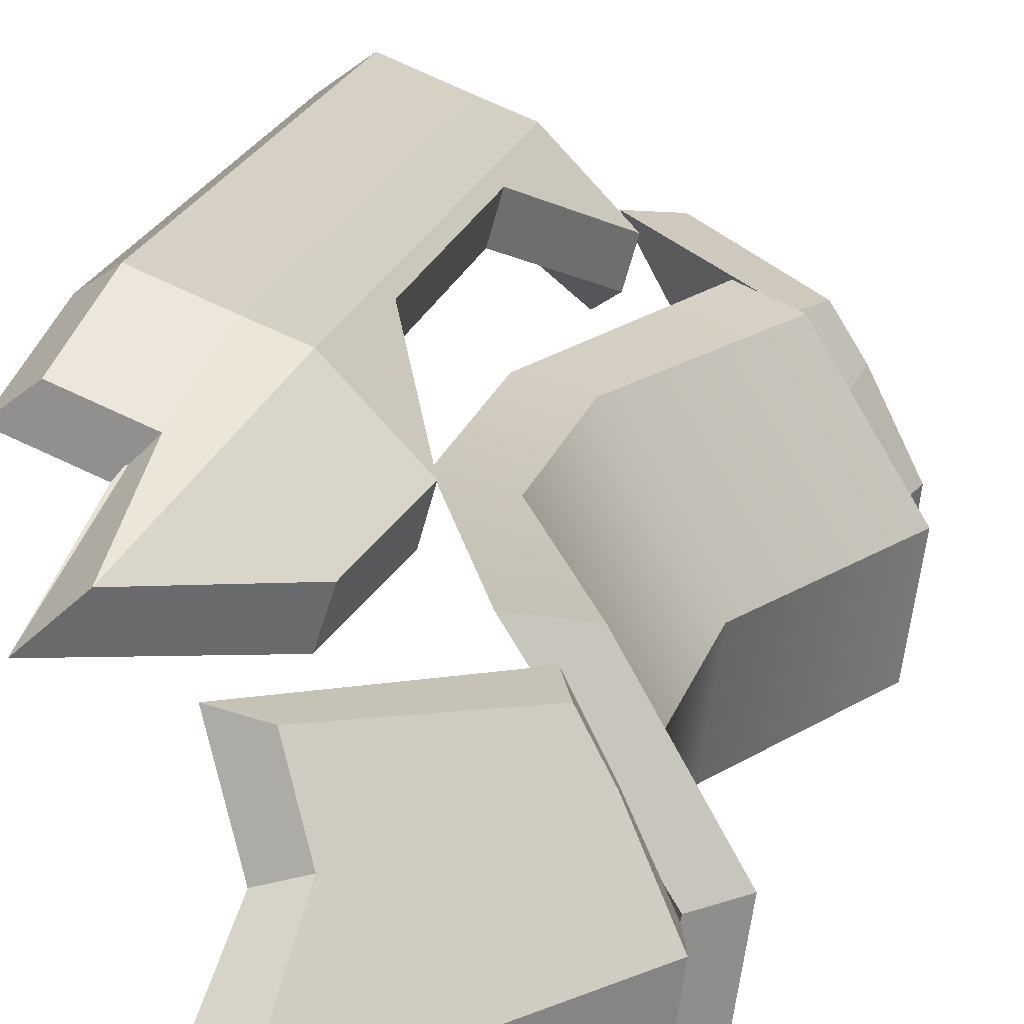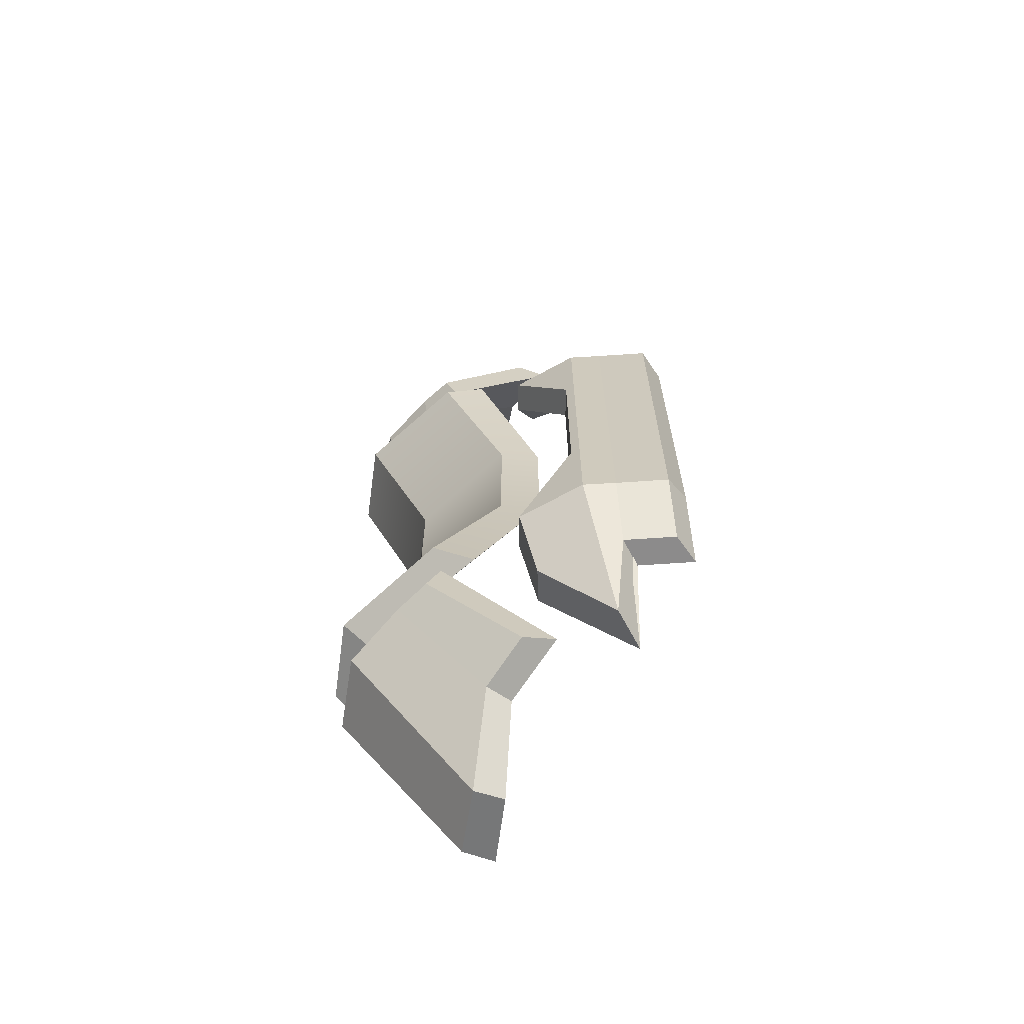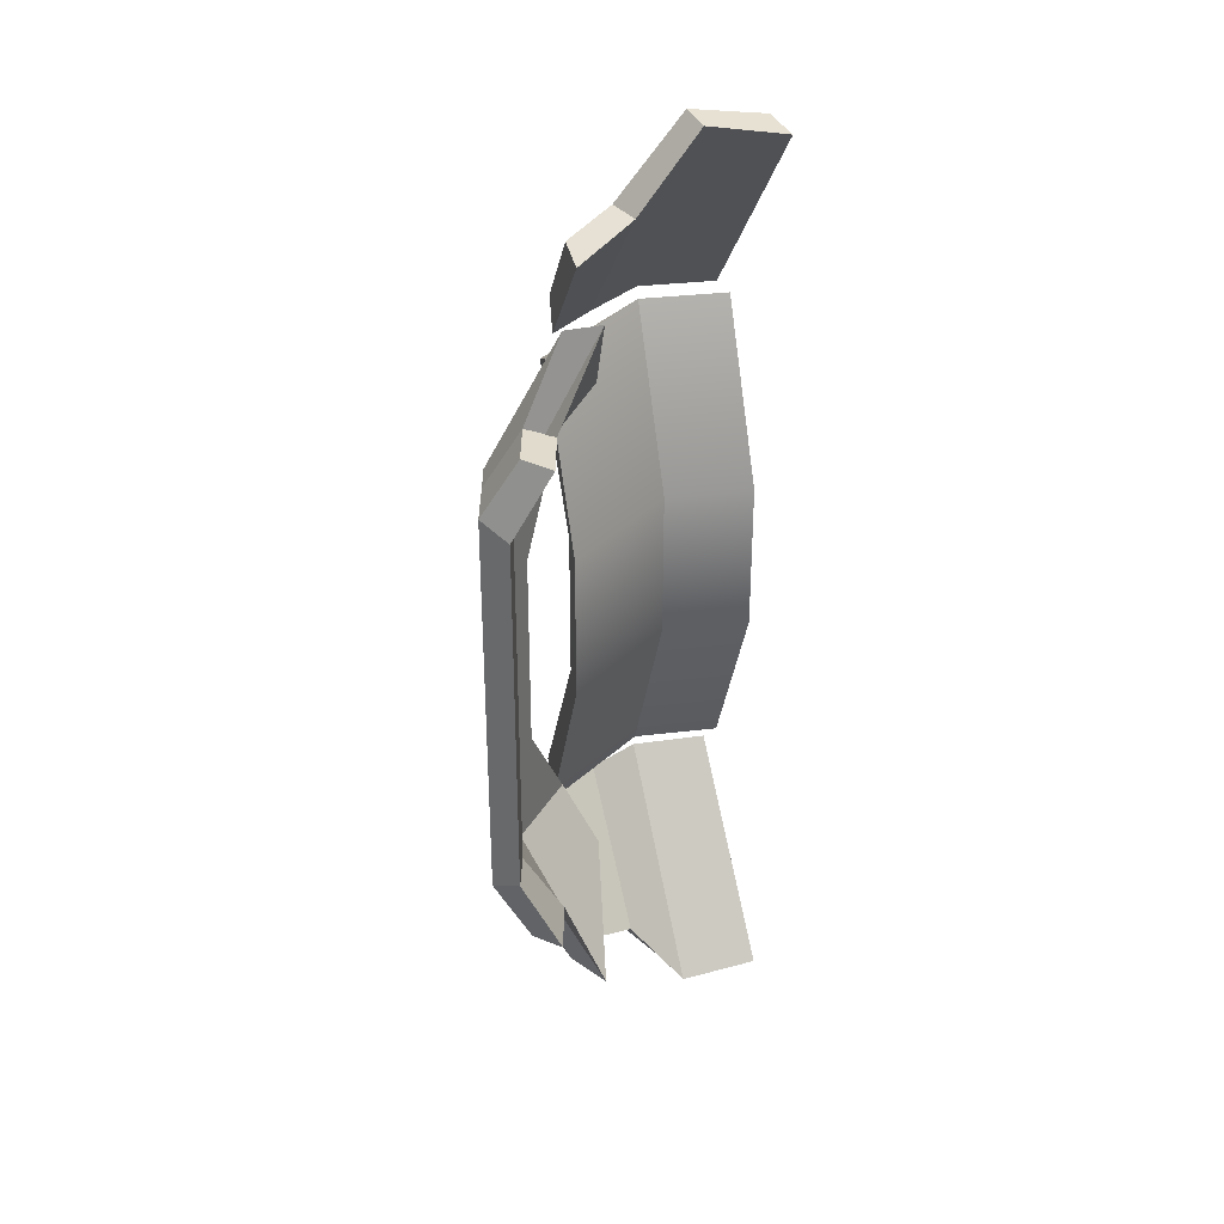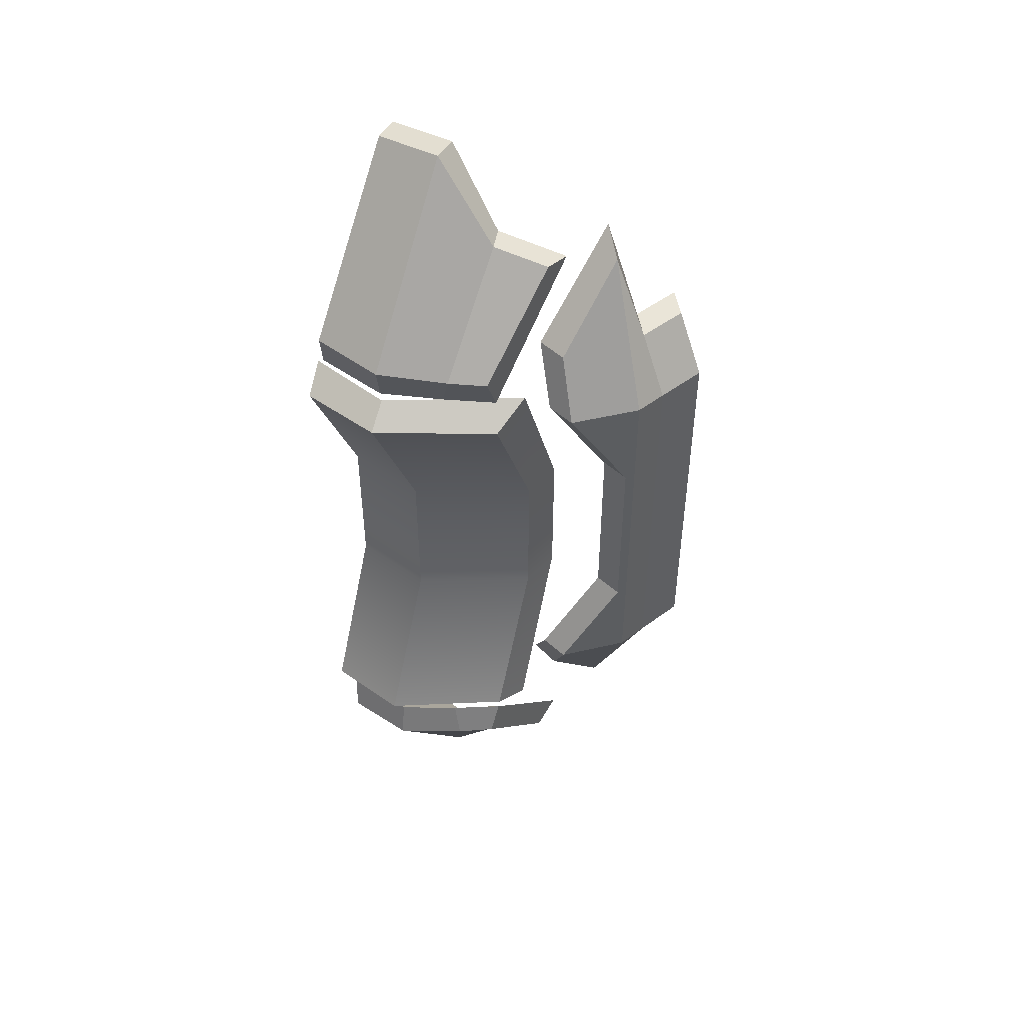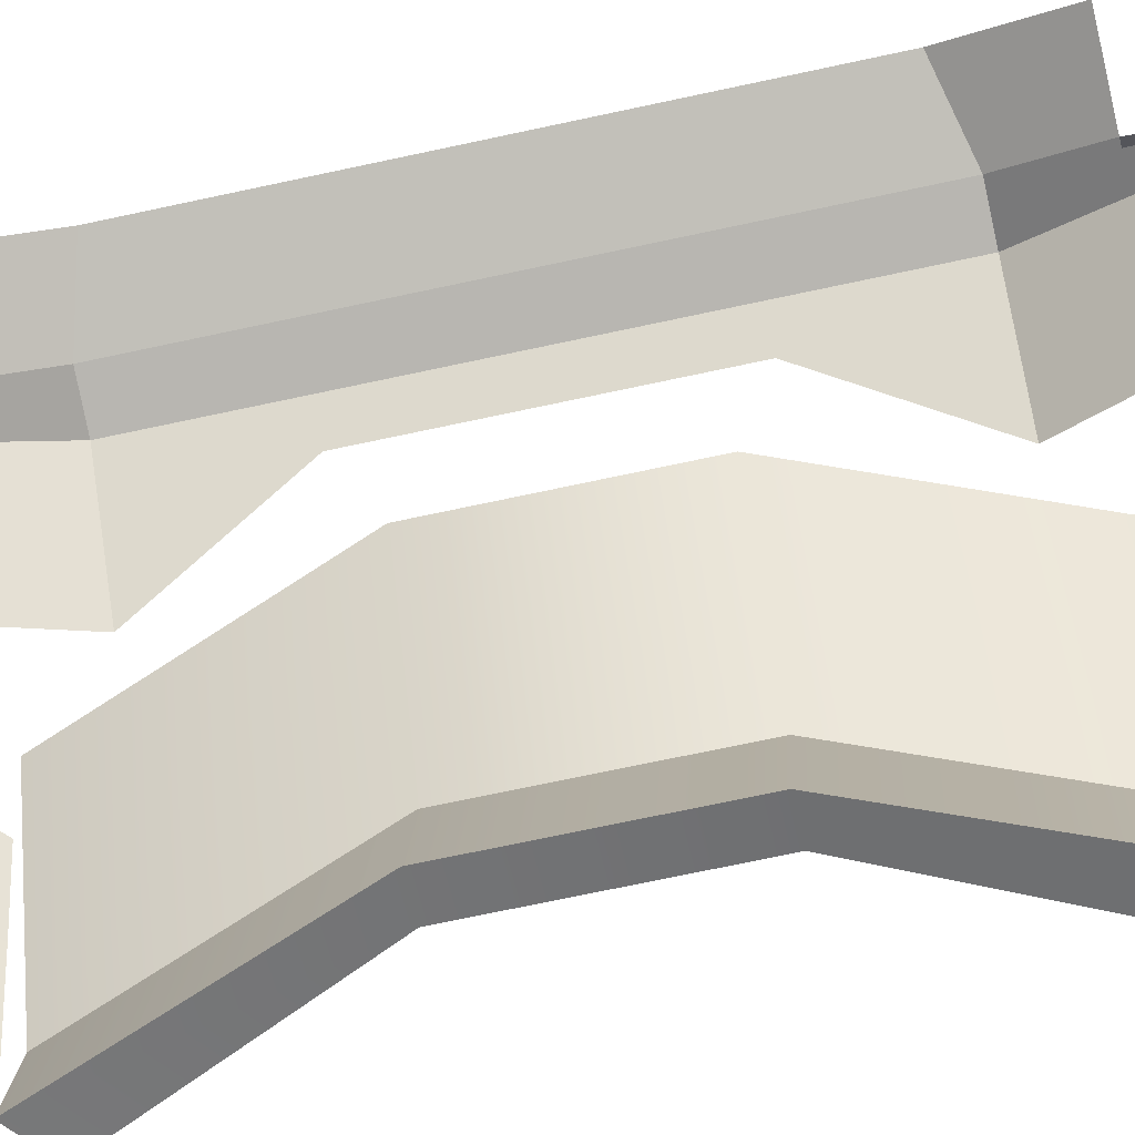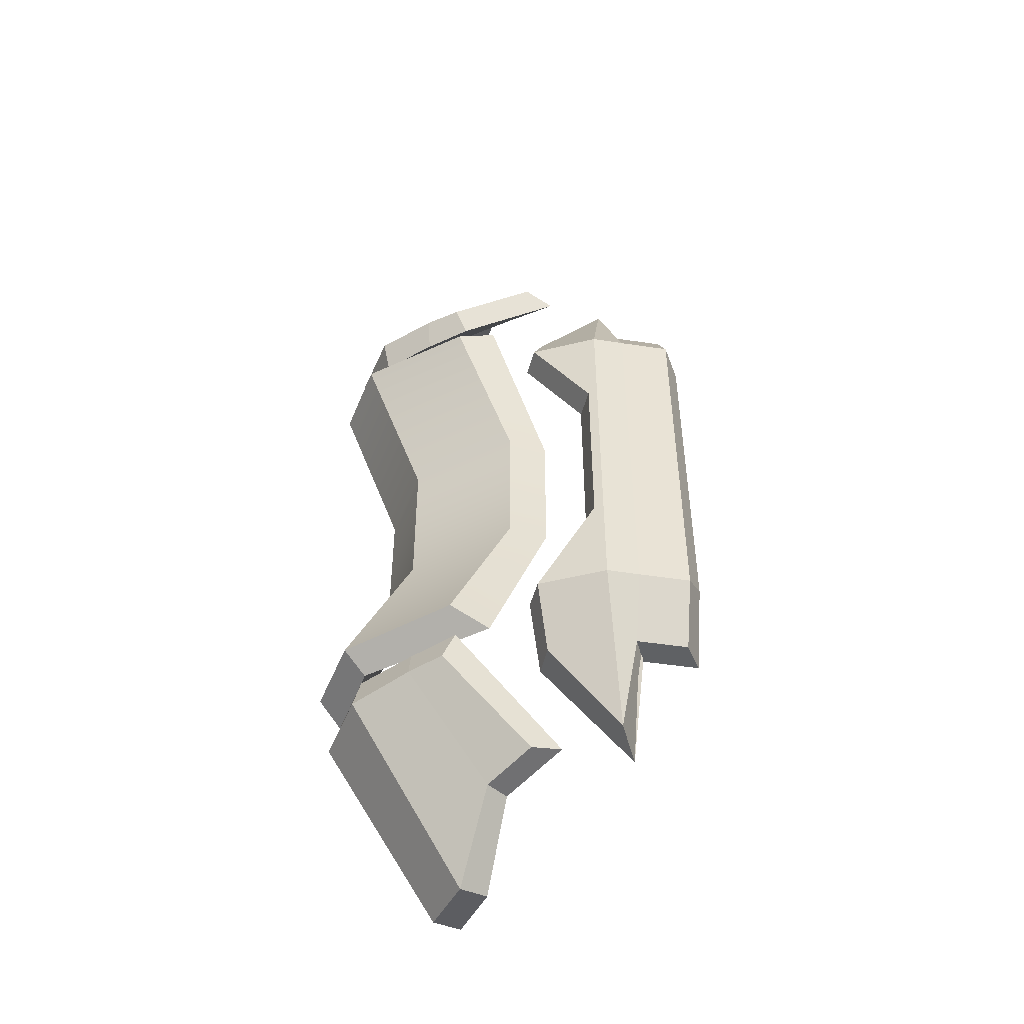
<metadata>
{"format":"obj","ext":"obj","renderer":"f3d","projection":"perspective","resolution":1024,"background":"white","views":[{"elev":18.6,"azim":13.5,"up":"+Y"},{"elev":-66.3,"azim":163.1,"up":"+Z"},{"elev":32.8,"azim":-110.7,"up":"+Z"},{"elev":48.4,"azim":119.3,"up":"+Z"},{"elev":-67.6,"azim":-77.6,"up":"+Y"},{"elev":-48.3,"azim":149.5,"up":"+Z"}]}
</metadata>
<code>
g default
v 33.42 -132.5 9.713
v 34.58 -132.2 8.917
v 34.07 -129.2 9.713
v 35.08 -129 8.917
v 31.08 -124.6 9.5
v 32.65 -124.9 8.722
v 31.08 -124.6 -9.5
v 32.65 -124.9 -8.722
v 34.07 -129.2 -9.713
v 35.08 -129 -8.917
v 33.42 -132.5 -9.713
v 34.58 -132.2 -8.917
v 28.38 -124.6 2.893
v 29.95 -125 2.893
v 30.66 -132.5 2.958
v 31.81 -132.2 2.958
v 32.32 -129 2.958
v 31.31 -129.2 2.958
v 30.66 -132.5 -2.84
v 31.81 -132.2 -2.84
v 32.32 -129 -2.84
v 31.31 -129.2 -2.84
v 28.38 -124.6 -2.778
v 29.95 -125 -2.778
v 27.9 -132.1 17.62
v 29.22 -131.8 17.91
v 28.41 -129.2 18.11
v 29.61 -129 18.29
v 27.87 -124.6 14.17
v 29.15 -124.7 14.55
v 32.16 -125.2 9.848
v 32.66 -125.3 11.1
v 34.16 -129.2 10.17
v 34.52 -129 11.51
v 33.65 -132.1 10.14
v 34.13 -131.8 11.67
v 28.83 -127 15.1
v 29.89 -126.6 15.27
v 33.13 -127 10.01
v 33.4 -126.6 11.26
v 28.3 -125.4 9.748
v 28.7 -124.2 9.794
v 25.14 -122.9 9.748
v 25.99 -122.1 9.794
v 23.08 -122.1 9.748
v 24.11 -121.3 9.794
v 23.08 -122.1 -9.748
v 24.11 -121.3 -9.794
v 25.14 -122.9 -9.748
v 25.99 -122.1 -9.794
v 28.3 -125.4 -9.748
v 28.7 -124.2 -9.794
v 23.69 -120.8 3.365
v 24.68 -120.1 3.686
v 27.7 -122.7 3.722
v 28.03 -121.5 3.722
v 26.57 -120.8 3.686
v 25.74 -121.6 3.635
v 27.7 -122.7 -3.757
v 28.03 -121.5 -3.757
v 26.57 -120.8 -3.823
v 25.74 -121.6 -3.772
v 23.69 -120.8 -3.503
v 24.68 -120.1 -3.823
v 24.78 -124.4 13.58
v 25.92 -123.4 13.03
v 24.78 -124.4 -13.58
v 25.92 -123.4 -13.03
v 27.77 -121.2 3.686
v 26.97 -121.9 3.664
v 26.97 -121.9 -3.801
v 27.77 -121.2 -3.823
v 23.69 -120.8 7.026
v 24.68 -120.1 7.558
v 29.37 -124.4 7.558
v 29.7 -123.2 7.558
v 26.57 -120.8 7.558
v 25.74 -121.6 7.558
v 27.77 -121.2 7.558
v 26.97 -121.9 7.558
v 29.37 -124.4 -7.519
v 29.7 -123.2 -7.519
v 26.57 -120.8 -7.519
v 25.74 -121.6 -7.519
v 23.69 -120.8 -6.987
v 24.68 -120.1 -7.519
v 26.97 -121.9 -7.519
v 27.77 -121.2 -7.519
v 33.69 -132.1 -10.15
v 34.16 -131.8 -11.67
v 34.19 -129.2 -10.18
v 34.56 -129 -11.52
v 32.2 -125.2 -9.856
v 32.7 -125.3 -11.11
v 27.9 -124.6 -14.17
v 29.19 -124.7 -14.56
v 28.44 -129.2 -18.12
v 29.64 -129 -18.3
v 27.94 -132.1 -17.63
v 29.25 -131.8 -17.92
v 33.17 -127 -10.01
v 33.44 -126.6 -11.27
v 28.87 -127 -15.11
v 29.93 -126.6 -15.28
g polySurface10
f 1 2 4 3
f 3 4 6 5
f 5 6 14 13
f 7 8 10 9
f 9 10 12 11
f 11 12 20 19
f 2 16 17 4
f 4 17 14 6
f 11 19 22 9
f 9 22 23 7
f 13 14 24 23
f 15 16 2 1
f 17 16 20 21
f 14 17 21 24
f 18 15 1 3
f 13 18 3 5
f 19 20 16 15
f 22 19 15 18
f 23 22 18 13
f 23 24 8 7
f 21 20 12 10
f 24 21 10 8
f 25 26 28 27
f 27 28 38 37
f 29 30 32 31
f 31 32 40 39
f 33 34 36 35
f 35 36 26 25
f 26 36 34 28
f 28 34 40 38
f 35 25 27 33
f 33 27 37 39
f 37 38 30 29
f 39 40 34 33
f 38 40 32 30
f 39 37 29 31
f 41 42 66 65
f 43 44 46 45
f 45 46 74 73
f 47 48 50 49
f 49 50 68 67
f 51 52 82 81
f 42 76 79 66
f 44 77 74 46
f 51 81 87 67
f 49 84 85 47
f 53 54 64 63
f 55 56 76 75
f 57 69 72 61
f 54 57 61 64
f 58 70 80 78
f 53 58 78 73
f 59 60 56 55
f 62 71 70 58
f 63 62 58 53
f 63 64 86 85
f 61 72 88 83
f 64 61 83 86
f 65 66 44 43
f 67 68 52 51
f 66 79 77 44
f 67 87 84 49
f 72 69 56 60
f 65 80 75 41
f 70 71 59 55
f 68 88 82 52
f 73 74 54 53
f 79 76 56 69
f 74 77 57 54
f 75 76 42 41
f 78 80 65 43
f 73 78 43 45
f 77 79 69 57
f 75 80 70 55
f 81 82 60 59
f 87 81 59 71
f 85 84 62 63
f 85 86 48 47
f 83 88 68 50
f 86 83 50 48
f 84 87 71 62
f 82 88 72 60
f 89 90 92 91
f 91 92 102 101
f 93 94 96 95
f 95 96 104 103
f 97 98 100 99
f 99 100 90 89
f 90 100 98 92
f 92 98 104 102
f 99 89 91 97
f 97 91 101 103
f 101 102 94 93
f 103 104 98 97
f 102 104 96 94
f 103 101 93 95

</code>
